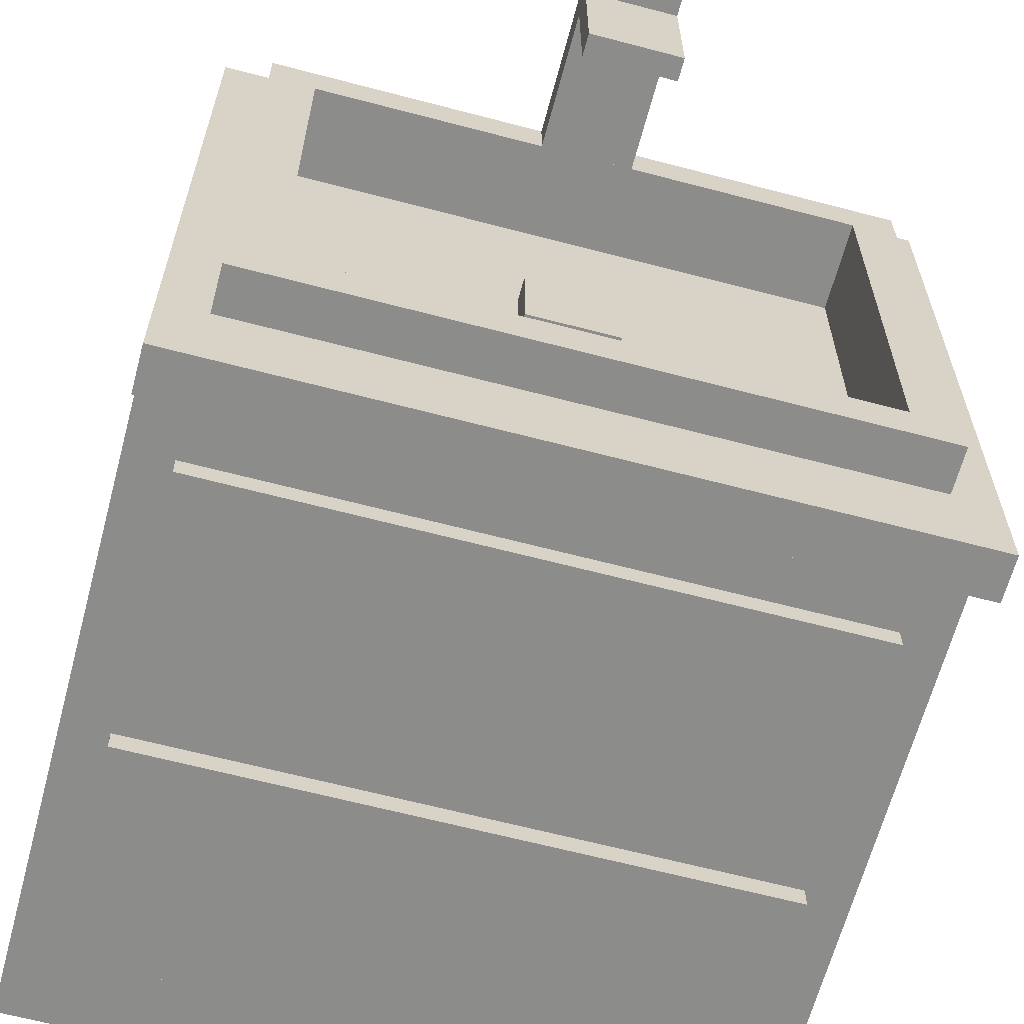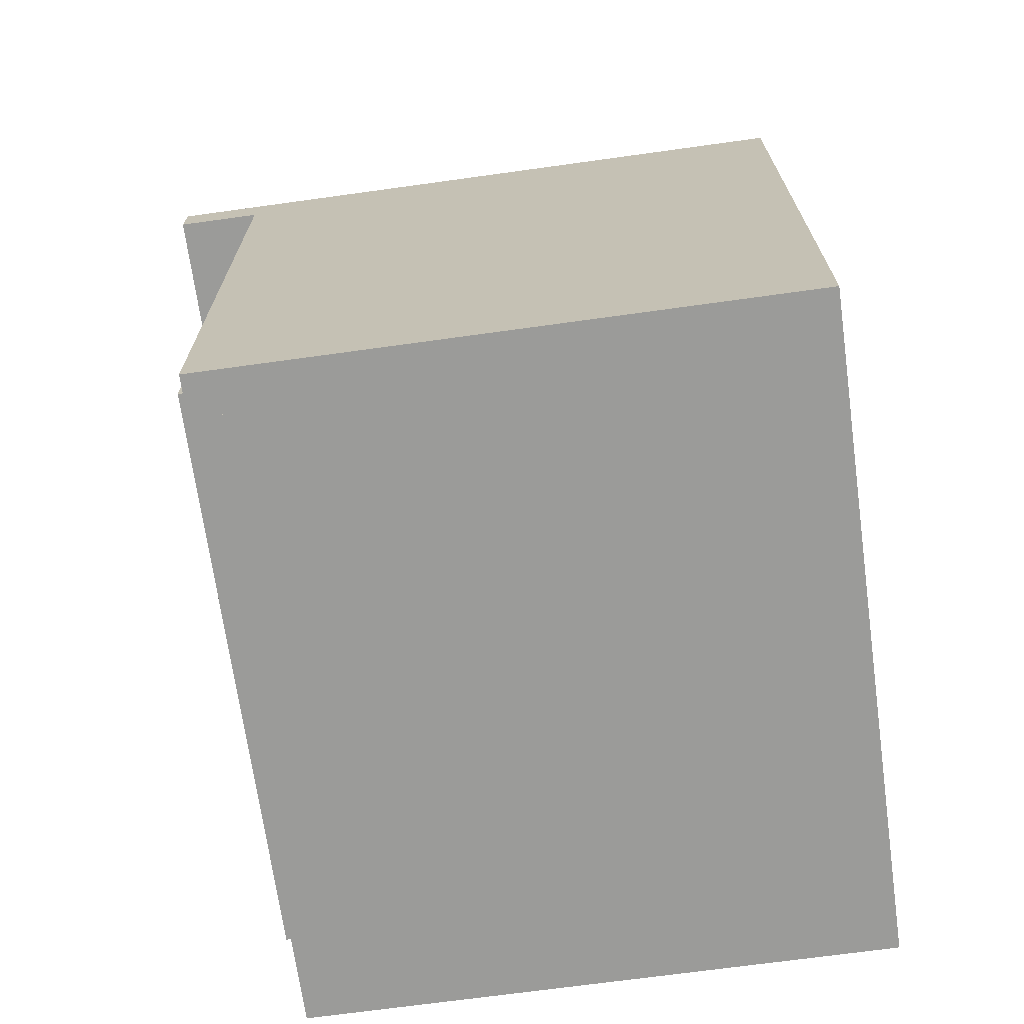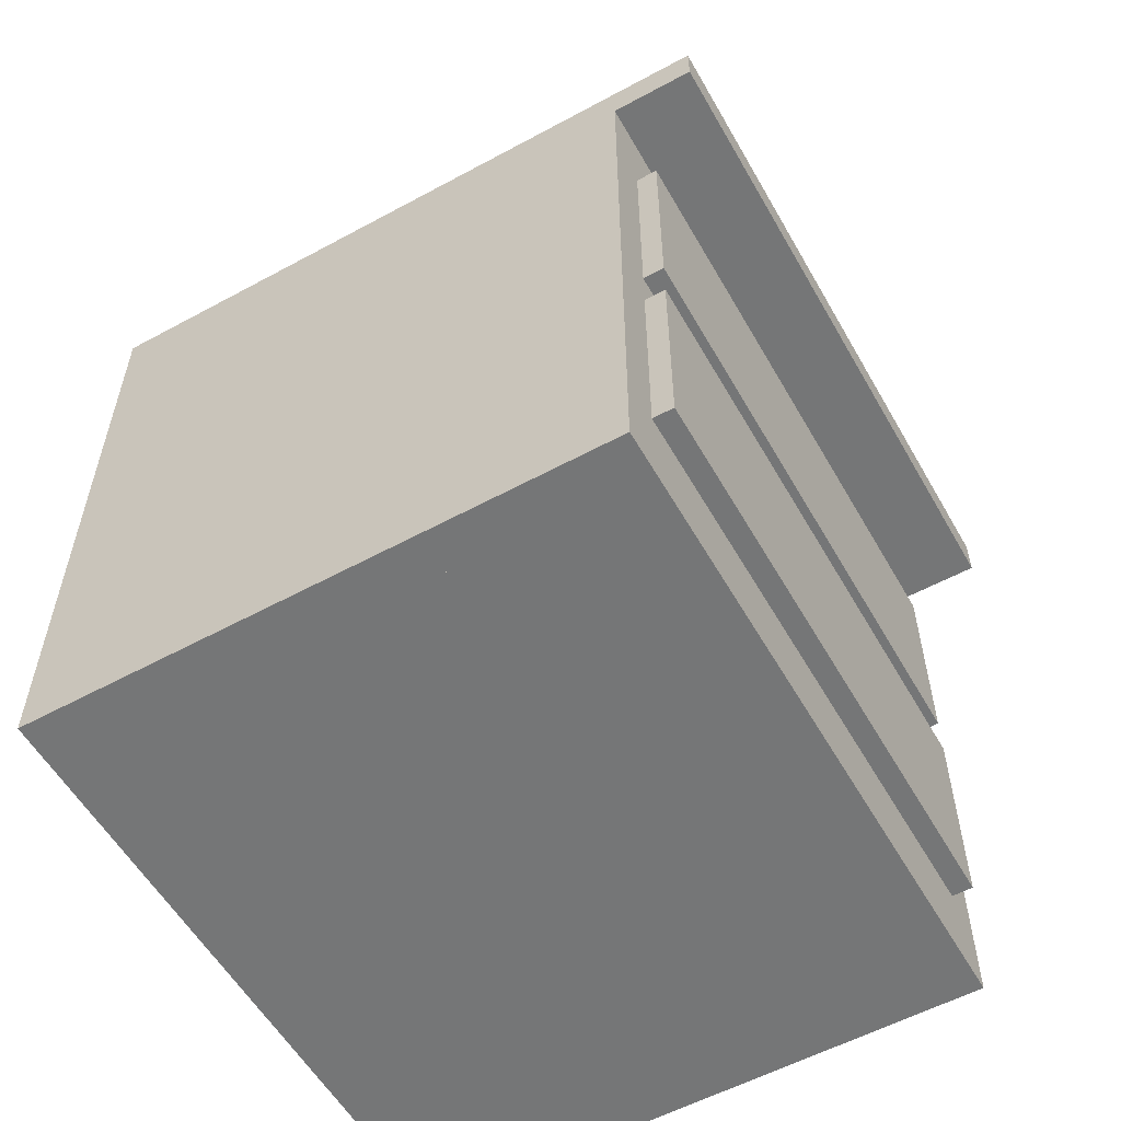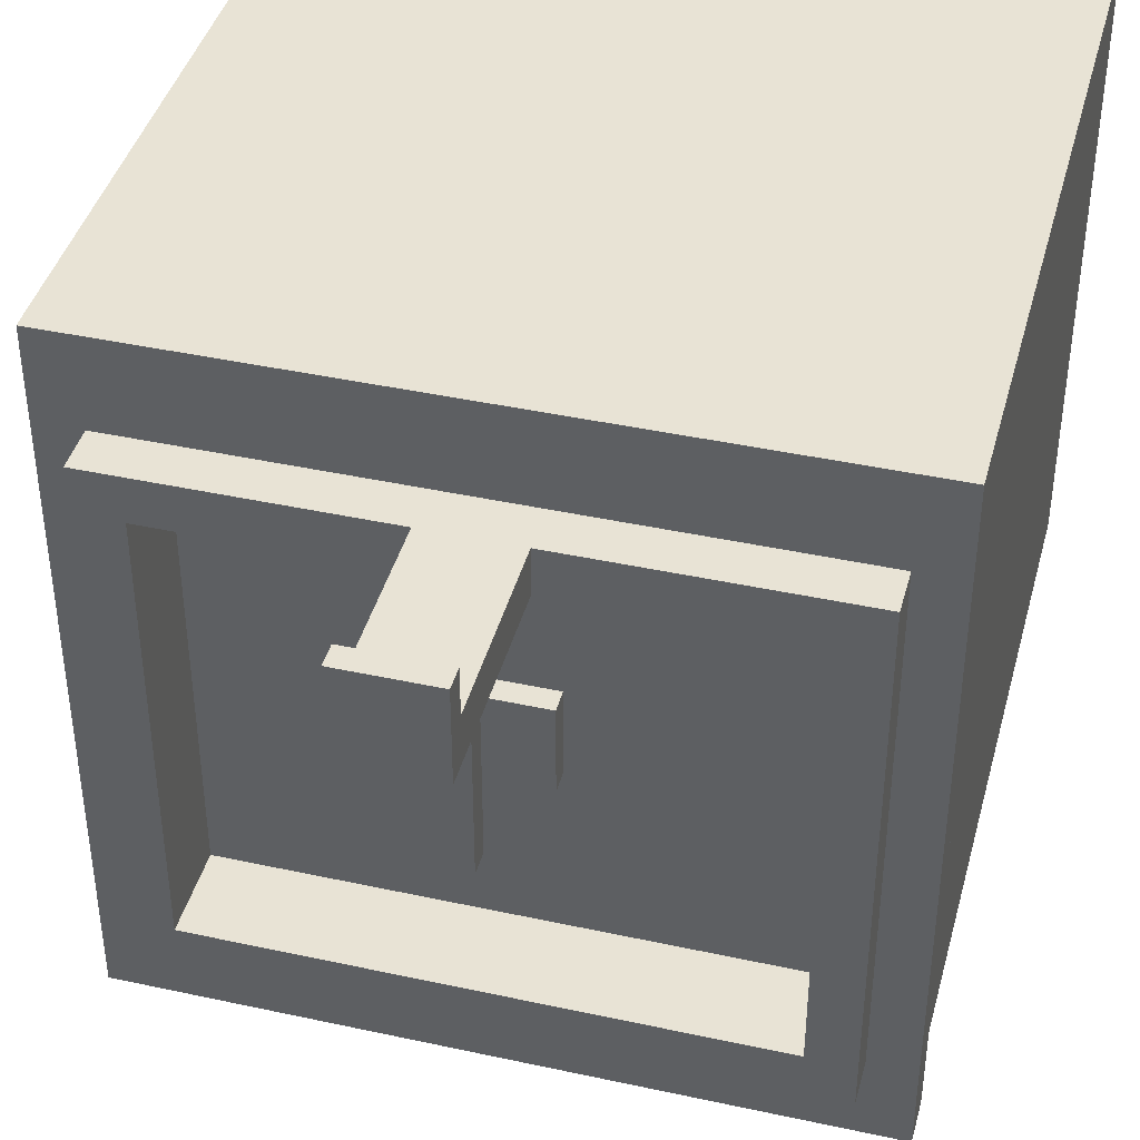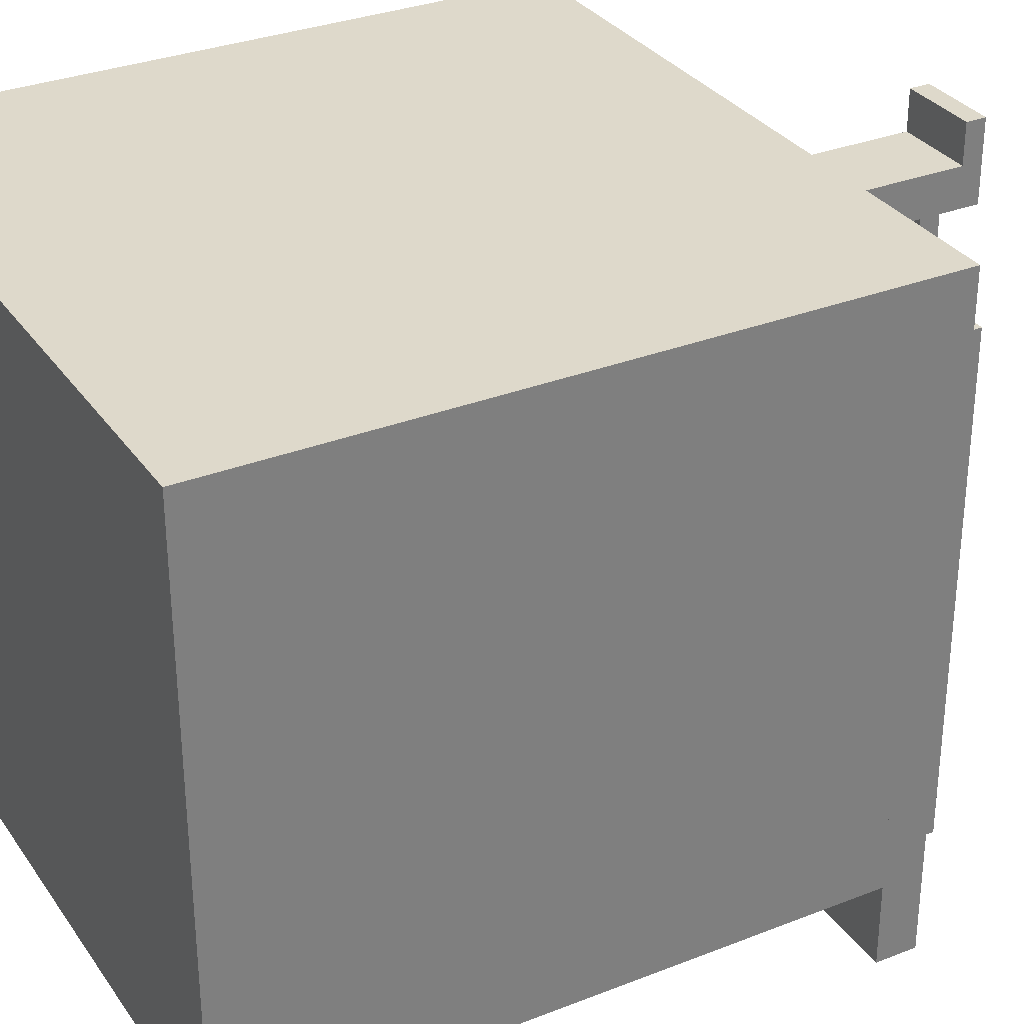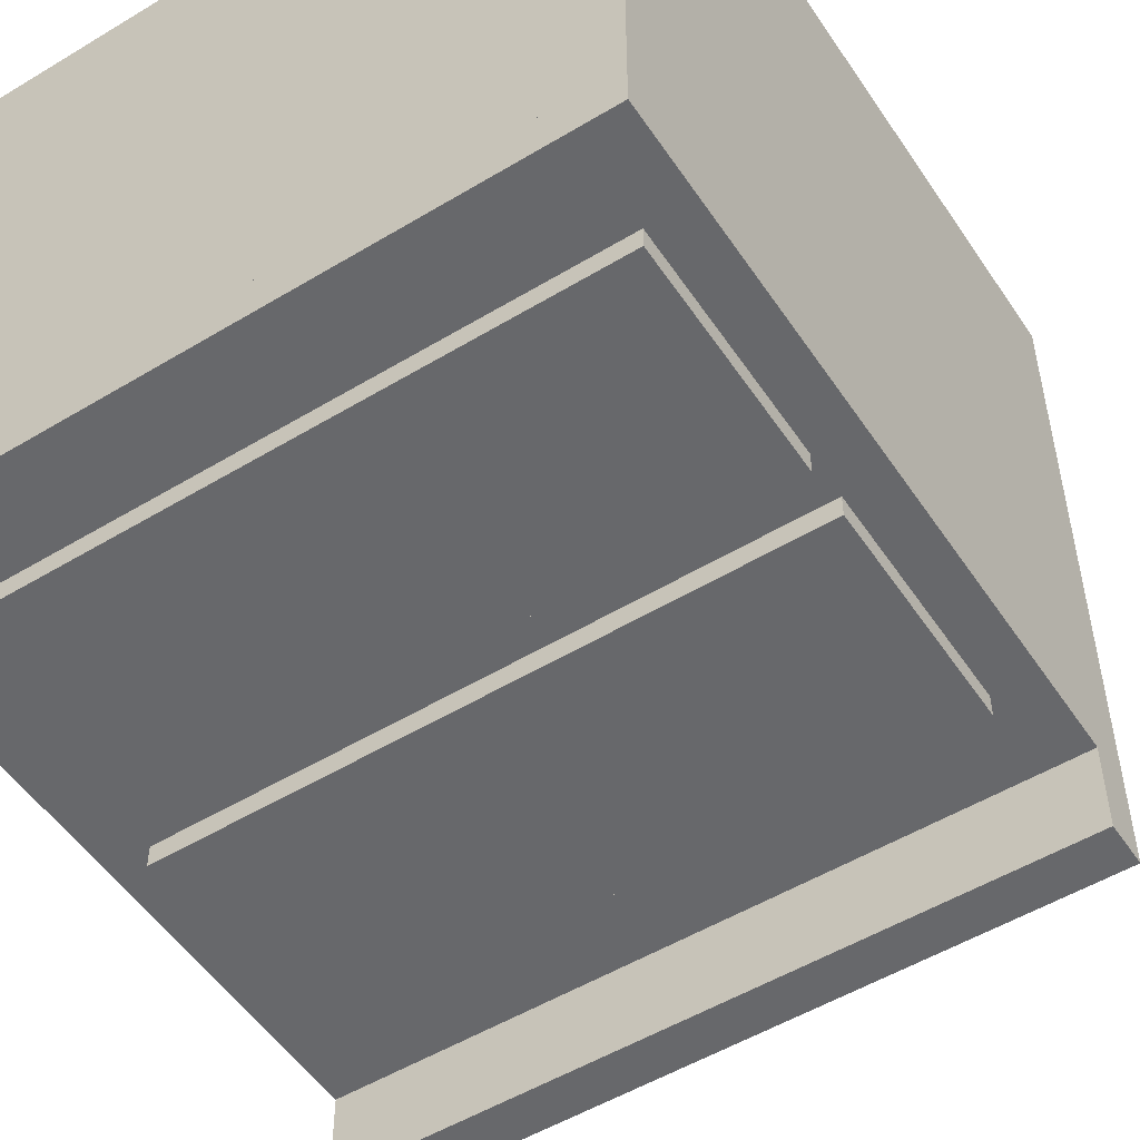
<metadata>
{"format":"obj","ext":"obj","renderer":"f3d","projection":"perspective","resolution":1024,"background":"white","views":[{"elev":-64.1,"azim":165.1,"up":"+Z"},{"elev":-69.6,"azim":-82.1,"up":"+Y"},{"elev":-56.7,"azim":119.5,"up":"+Y"},{"elev":41.3,"azim":-165.2,"up":"+Z"},{"elev":31.7,"azim":61.0,"up":"+Z"},{"elev":-52.4,"azim":33.0,"up":"+Z"}]}
</metadata>
<code>
g cube.002_cube.003
v 0.4375 0.5 -0.375
v 0.4375 0.5 -0.5
v 0.4375 0.4375 -0.375
v 0.4375 0.4375 -0.5
v -0.4375 0.5 -0.5
v -0.4375 0.5 -0.375
v -0.4375 0.4375 -0.5
v -0.4375 0.4375 -0.375
v 0.5 0.5 0.5
v 0.5 0.5 -0.5
v 0.5 0.4375 0.5
v 0.5 0.4375 -0.5
v 0.4375 0.5 -0.5
v 0.4375 0.5 0.5
v 0.4375 0.4375 -0.5
v 0.4375 0.4375 0.5
v -0.4375 0.5 0.5
v -0.4375 0.5 -0.5
v -0.4375 0.4375 0.5
v -0.4375 0.4375 -0.5
v -0.5 0.5 -0.5
v -0.5 0.5 0.5
v -0.5 0.4375 -0.5
v -0.5 0.4375 0.5
v 0.4375 0.5 0.5
v 0.4375 0.5 0.375
v 0.4375 0.4375 0.5
v 0.4375 0.4375 0.375
v -0.4375 0.5 0.375
v -0.4375 0.5 0.5
v -0.4375 0.4375 0.375
v -0.4375 0.4375 0.5
v 0.0625 0.4688 0.0625
v 0.0625 0.4688 -0.0625
v 0.0625 0.4375 0.0625
v 0.0625 0.4375 -0.0625
v -0.0625 0.4688 -0.0625
v -0.0625 0.4688 0.0625
v -0.0625 0.4375 -0.0625
v -0.0625 0.4375 0.0625
f 4 7 5 2
f 3 4 2 1
f 8 3 1 6
f 7 8 6 5
f 6 1 2 5
f 7 4 3 8
f 12 15 13 10
f 11 12 10 9
f 16 11 9 14
f 15 16 14 13
f 14 9 10 13
f 15 12 11 16
f 20 23 21 18
f 19 20 18 17
f 24 19 17 22
f 23 24 22 21
f 22 17 18 21
f 23 20 19 24
f 28 31 29 26
f 27 28 26 25
f 32 27 25 30
f 31 32 30 29
f 30 25 26 29
f 31 28 27 32
f 36 39 37 34
f 35 36 34 33
f 40 35 33 38
f 39 40 38 37
f 38 33 34 37
f 39 36 35 40
g cube.005_cube.007
v 0.4375 0.4375 -0.3125
v 0.4375 0.4375 -0.375
v 0.4375 -0.5 -0.3125
v 0.4375 -0.5 -0.375
v -0.4375 0.4375 -0.375
v -0.4375 0.4375 -0.3125
v -0.4375 -0.5 -0.375
v -0.4375 -0.5 -0.3125
v 0.4375 0.4375 0.5
v 0.4375 0.4375 0.4375
v 0.4375 -0.5 0.5
v 0.4375 -0.5 0.4375
v -0.4375 0.4375 0.4375
v -0.4375 0.4375 0.5
v -0.4375 -0.5 0.4375
v -0.4375 -0.5 0.5
v 0.4375 0.3125 -0.375
v 0.4375 0.3125 -0.4062
v 0.4375 -0 -0.375
v 0.4375 -0 -0.4062
v -0.4375 0.3125 -0.4062
v -0.4375 0.3125 -0.375
v -0.4375 -0 -0.4062
v -0.4375 -0 -0.375
v 0.4375 -0.0625 -0.375
v 0.4375 -0.0625 -0.4062
v 0.4375 -0.375 -0.375
v 0.4375 -0.375 -0.4062
v -0.4375 -0.0625 -0.4062
v -0.4375 -0.0625 -0.375
v -0.4375 -0.375 -0.4062
v -0.4375 -0.375 -0.375
v -0.4375 0.4375 0.5
v -0.4375 0.4375 -0.375
v -0.4375 -0.5 0.5
v -0.4375 -0.5 -0.375
v -0.5 0.4375 -0.375
v -0.5 0.4375 0.5
v -0.5 -0.5 -0.375
v -0.5 -0.5 0.5
v 0.5 0.4375 0.5
v 0.5 0.4375 -0.375
v 0.5 -0.5 0.5
v 0.5 -0.5 -0.375
v 0.4375 0.4375 -0.375
v 0.4375 0.4375 0.5
v 0.4375 -0.5 -0.375
v 0.4375 -0.5 0.5
v 0.4375 0.5625 -0.3125
v 0.4375 0.5625 -0.375
v 0.4375 0.375 -0.3125
v 0.4375 0.375 -0.375
v -0.4375 0.5625 -0.375
v -0.4375 0.5625 -0.3125
v -0.4375 0.375 -0.375
v -0.4375 0.375 -0.3125
v 0.4375 0.5625 0.375
v 0.4375 0.5625 0.3125
v 0.4375 0.375 0.375
v 0.4375 0.375 0.3125
v -0.4375 0.5625 0.3125
v -0.4375 0.5625 0.375
v -0.4375 0.375 0.3125
v -0.4375 0.375 0.375
v 0.4375 0.5625 0.3125
v 0.4375 0.5625 -0.3125
v 0.4375 0.375 0.3125
v 0.4375 0.375 -0.3125
v 0.375 0.5625 -0.3125
v 0.375 0.5625 0.3125
v 0.375 0.375 -0.3125
v 0.375 0.375 0.3125
v -0.375 0.5625 0.3125
v -0.375 0.5625 -0.3125
v -0.375 0.375 0.3125
v -0.375 0.375 -0.3125
v -0.4375 0.5625 -0.3125
v -0.4375 0.5625 0.3125
v -0.4375 0.375 -0.3125
v -0.4375 0.375 0.3125
v 0.375 0.4375 0.375
v 0.375 0.4375 -0.3125
v 0.375 0.375 0.375
v 0.375 0.375 -0.3125
v -0.375 0.4375 -0.3125
v -0.375 0.4375 0.375
v -0.375 0.375 -0.3125
v -0.375 0.375 0.375
v 0.4375 -0.4375 0.4375
v 0.4375 -0.4375 -0.3125
v 0.4375 -0.5 0.4375
v 0.4375 -0.5 -0.3125
v -0.4375 -0.4375 -0.3125
v -0.4375 -0.4375 0.4375
v -0.4375 -0.5 -0.3125
v -0.4375 -0.5 0.4375
v 0.0625 0.8125 0.375
v 0.0625 0.8125 0.3125
v 0.0625 0.5625 0.375
v 0.0625 0.5625 0.3125
v -0.0625 0.8125 0.3125
v -0.0625 0.8125 0.375
v -0.0625 0.5625 0.3125
v -0.0625 0.5625 0.375
v 0.0625 0.7812 0.3125
v 0.0625 0.7812 0.125
v 0.0625 0.75 0.3125
v 0.0625 0.75 0.125
v -0.0625 0.7812 0.125
v -0.0625 0.7812 0.3125
v -0.0625 0.75 0.125
v -0.0625 0.75 0.3125
v 0.0625 0.8438 0.4375
v 0.0625 0.8438 0.3125
v 0.0625 0.8125 0.4375
v 0.0625 0.8125 0.3125
v -0.0625 0.8438 0.3125
v -0.0625 0.8438 0.4375
v -0.0625 0.8125 0.3125
v -0.0625 0.8125 0.4375
f 44 47 45 42
f 43 44 42 41
f 48 43 41 46
f 47 48 46 45
f 46 41 42 45
f 47 44 43 48
f 52 55 53 50
f 51 52 50 49
f 56 51 49 54
f 55 56 54 53
f 54 49 50 53
f 55 52 51 56
f 60 63 61 58
f 59 60 58 57
f 64 59 57 62
f 63 64 62 61
f 62 57 58 61
f 63 60 59 64
f 68 71 69 66
f 67 68 66 65
f 72 67 65 70
f 71 72 70 69
f 70 65 66 69
f 71 68 67 72
f 76 79 77 74
f 75 76 74 73
f 80 75 73 78
f 79 80 78 77
f 78 73 74 77
f 79 76 75 80
f 84 87 85 82
f 83 84 82 81
f 88 83 81 86
f 87 88 86 85
f 86 81 82 85
f 87 84 83 88
f 92 95 93 90
f 91 92 90 89
f 96 91 89 94
f 95 96 94 93
f 94 89 90 93
f 95 92 91 96
f 100 103 101 98
f 99 100 98 97
f 104 99 97 102
f 103 104 102 101
f 102 97 98 101
f 103 100 99 104
f 108 111 109 106
f 107 108 106 105
f 112 107 105 110
f 111 112 110 109
f 110 105 106 109
f 111 108 107 112
f 116 119 117 114
f 115 116 114 113
f 120 115 113 118
f 119 120 118 117
f 118 113 114 117
f 119 116 115 120
f 124 127 125 122
f 123 124 122 121
f 128 123 121 126
f 127 128 126 125
f 126 121 122 125
f 127 124 123 128
f 132 135 133 130
f 131 132 130 129
f 136 131 129 134
f 135 136 134 133
f 134 129 130 133
f 135 132 131 136
f 140 143 141 138
f 139 140 138 137
f 144 139 137 142
f 143 144 142 141
f 142 137 138 141
f 143 140 139 144
f 148 151 149 146
f 147 148 146 145
f 152 147 145 150
f 151 152 150 149
f 150 145 146 149
f 151 148 147 152
f 156 159 157 154
f 155 156 154 153
f 160 155 153 158
f 159 160 158 157
f 158 153 154 157
f 159 156 155 160

</code>
